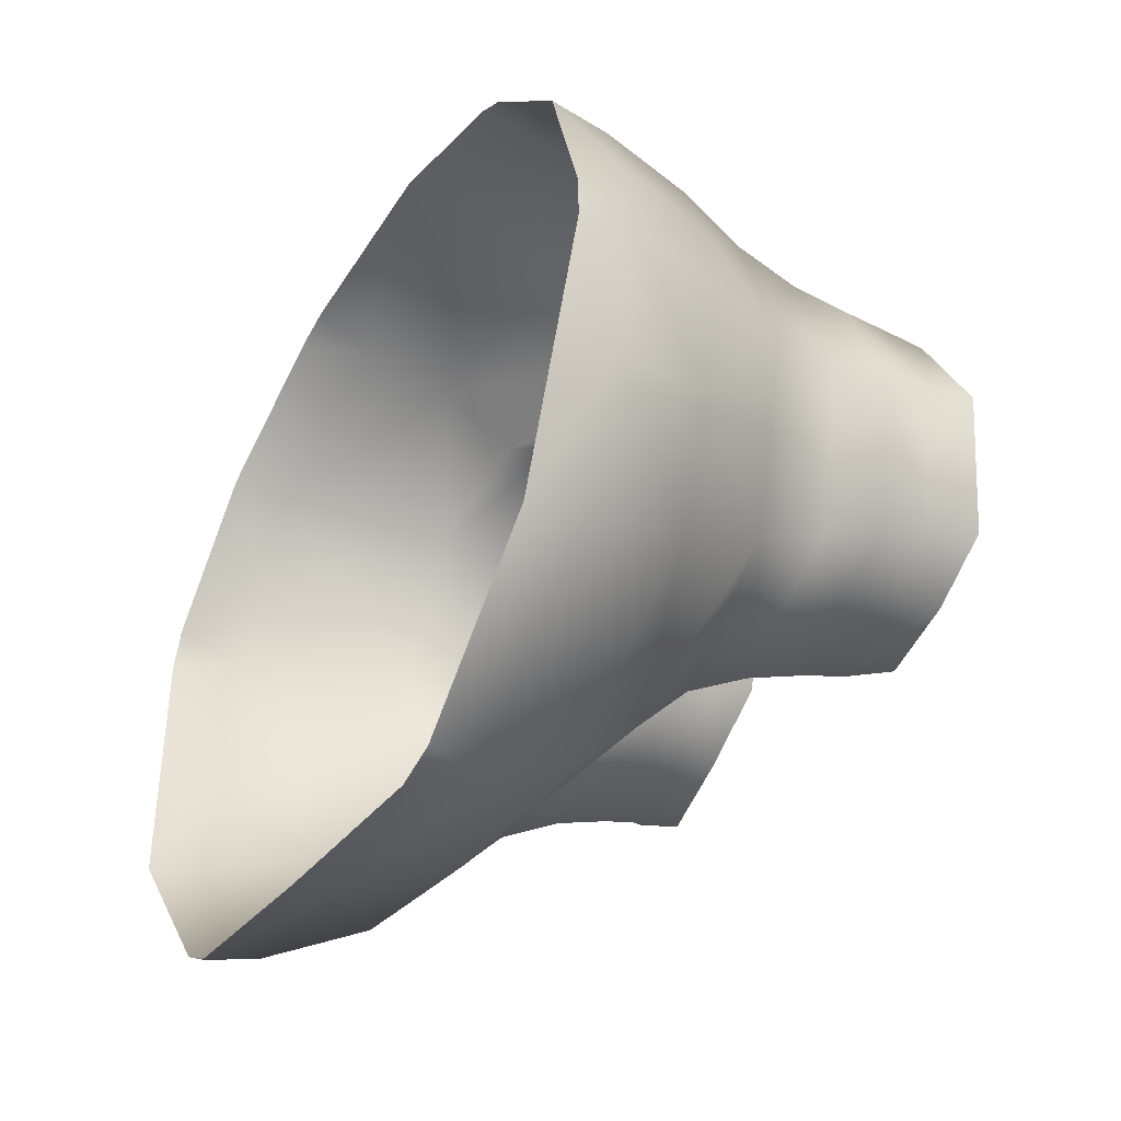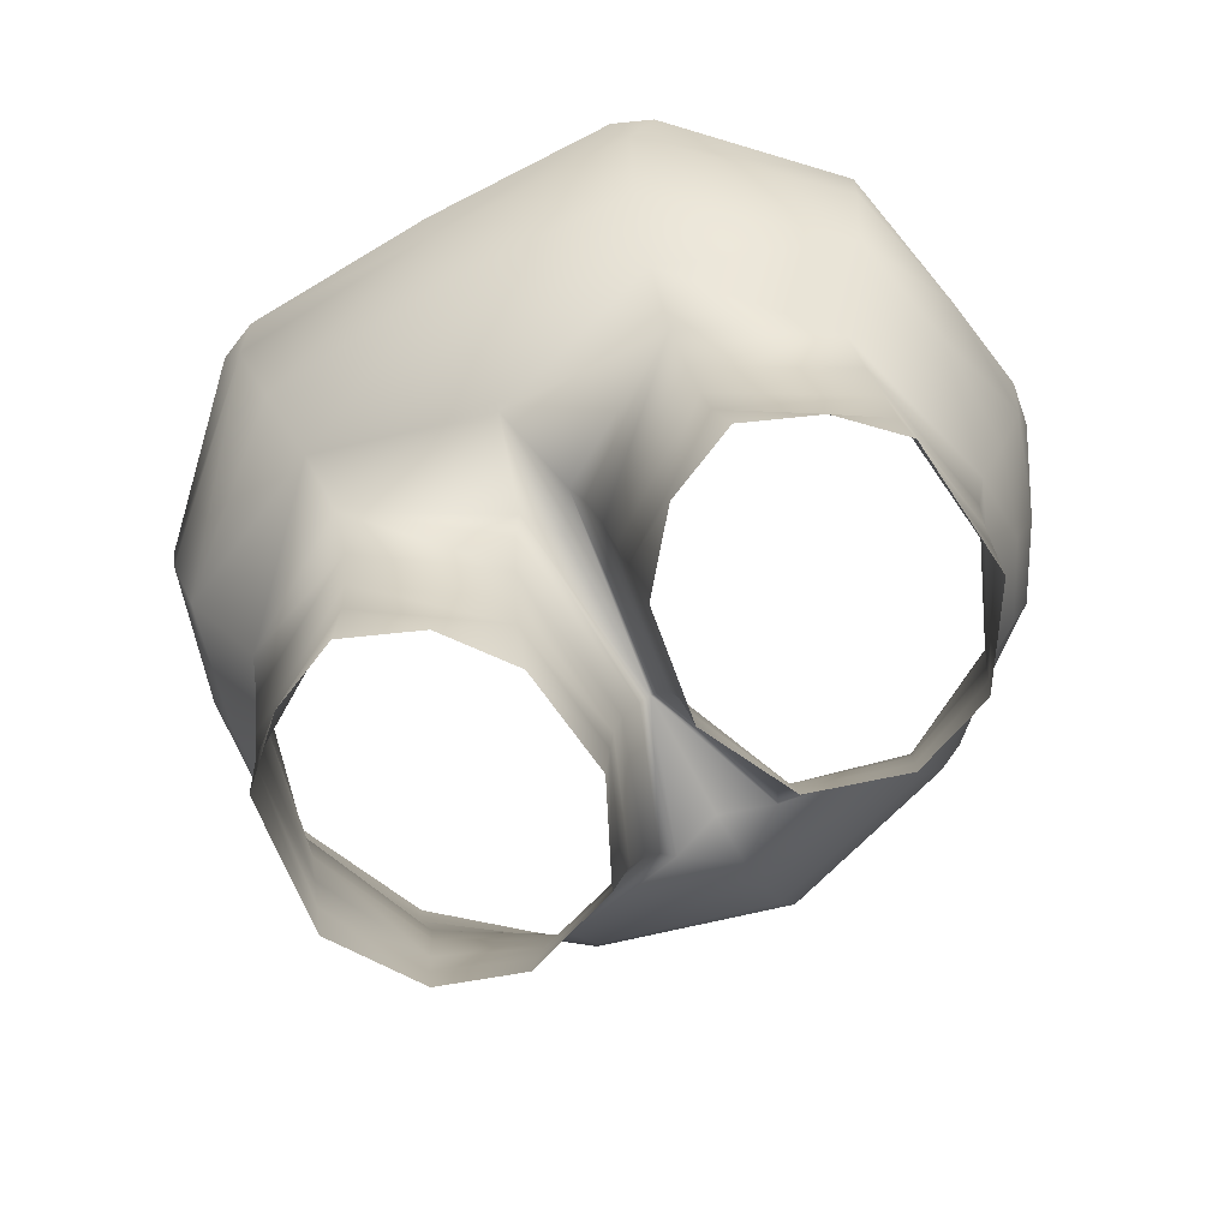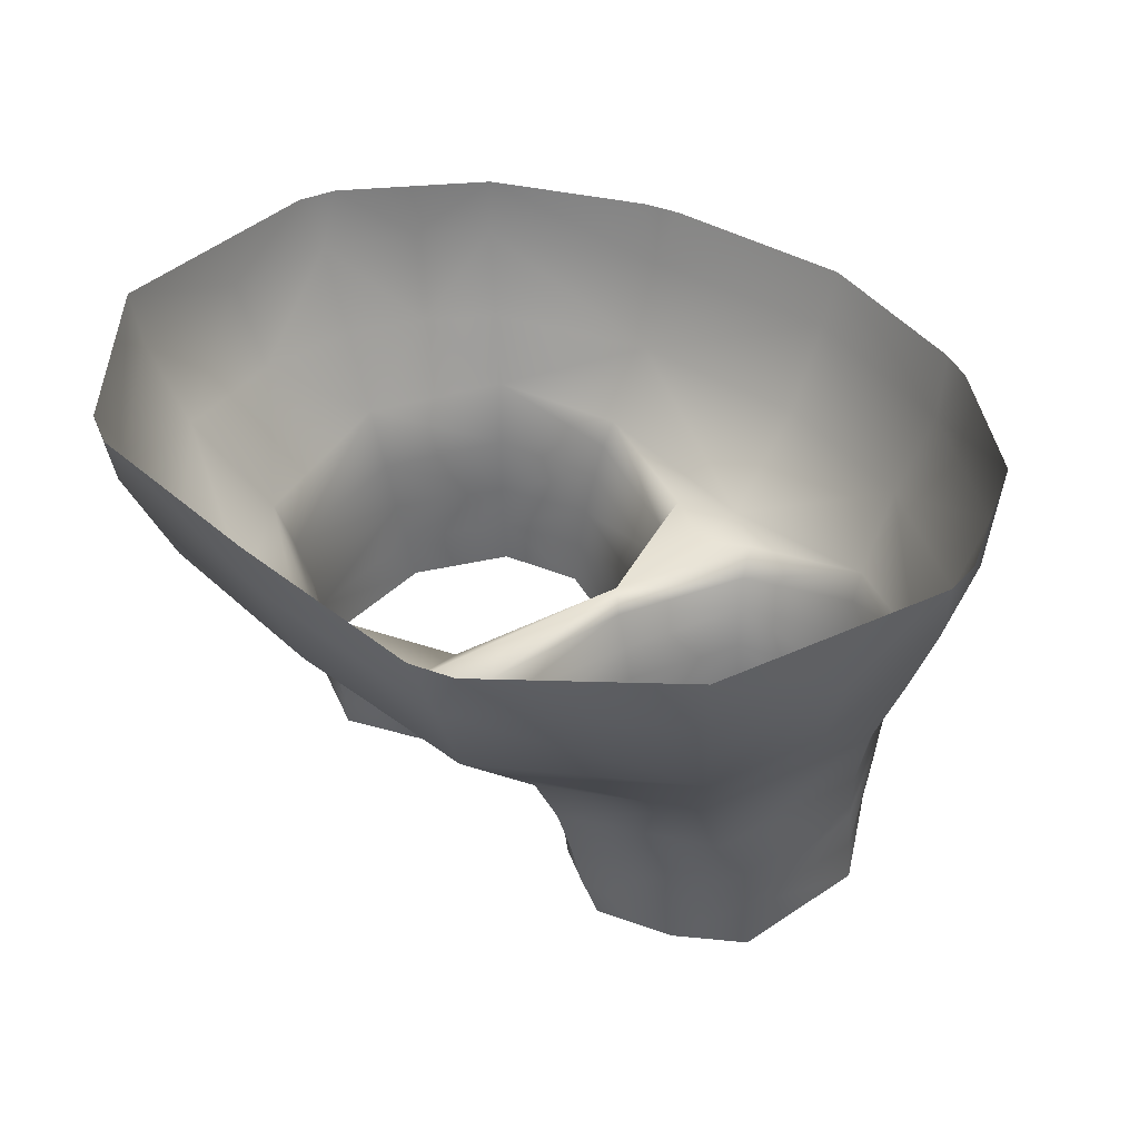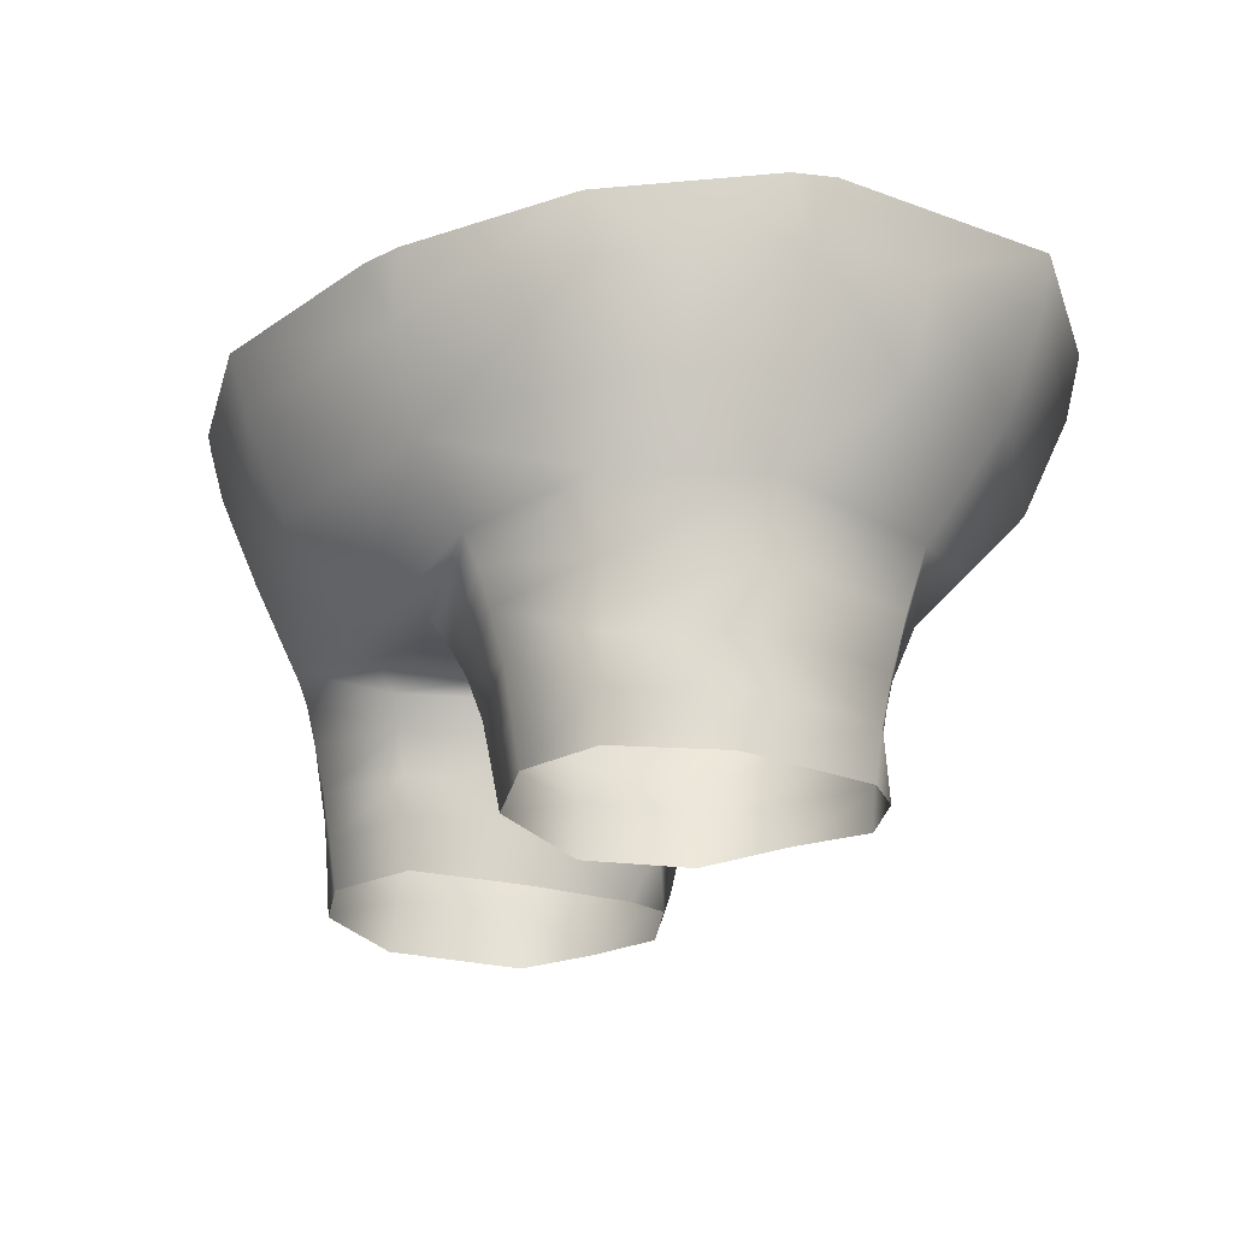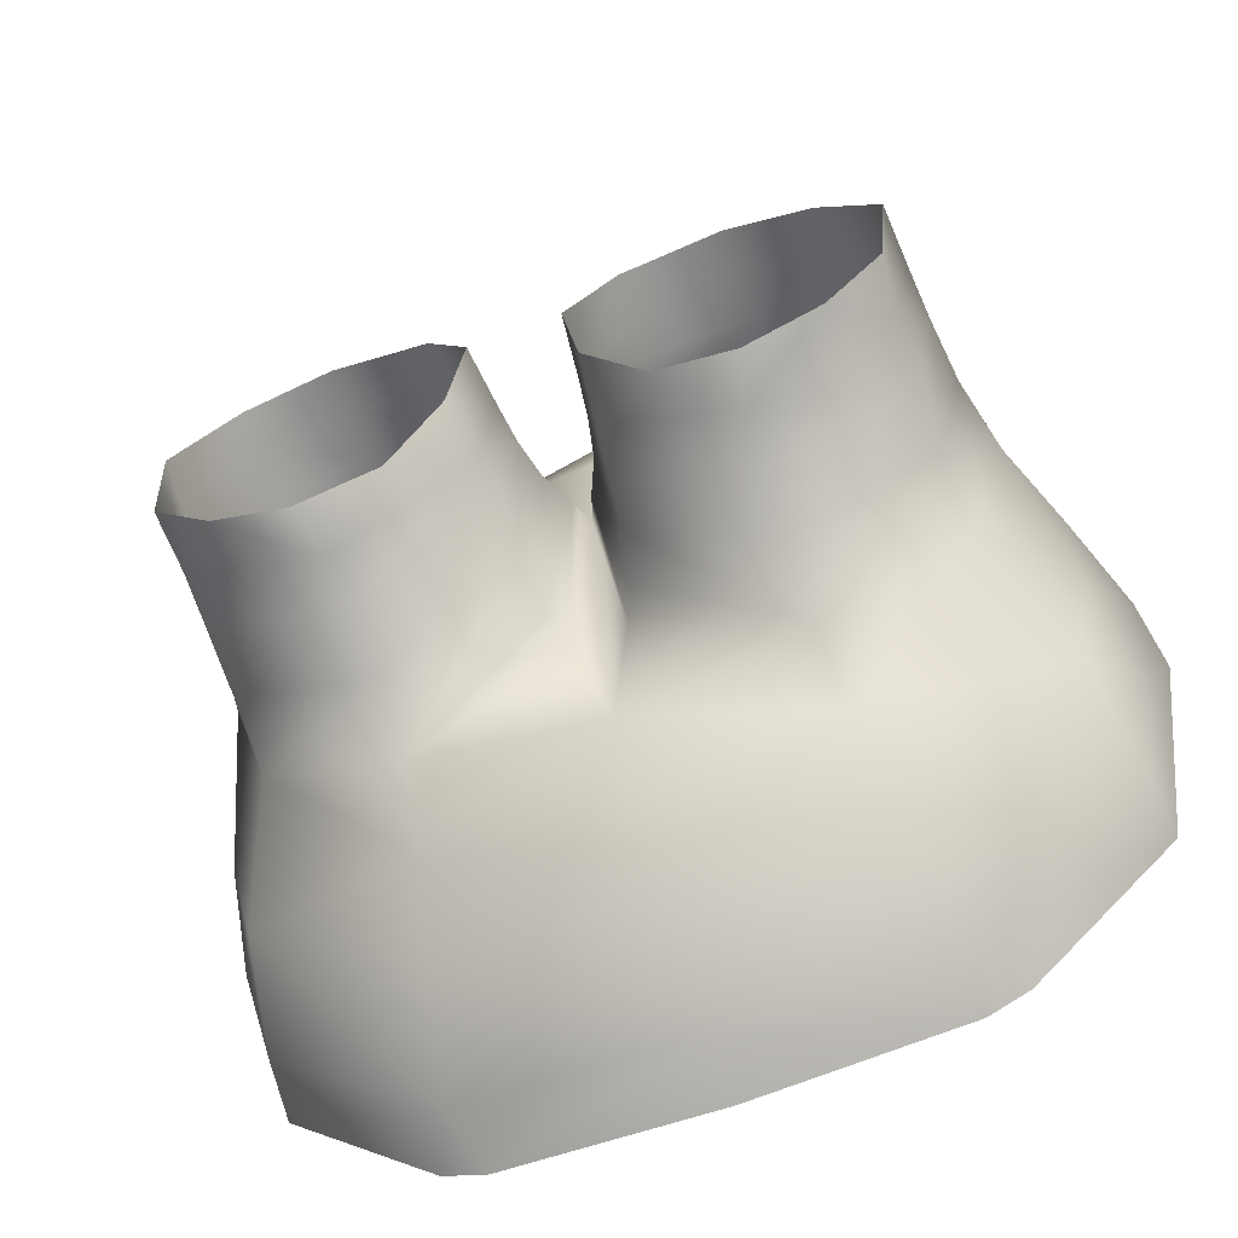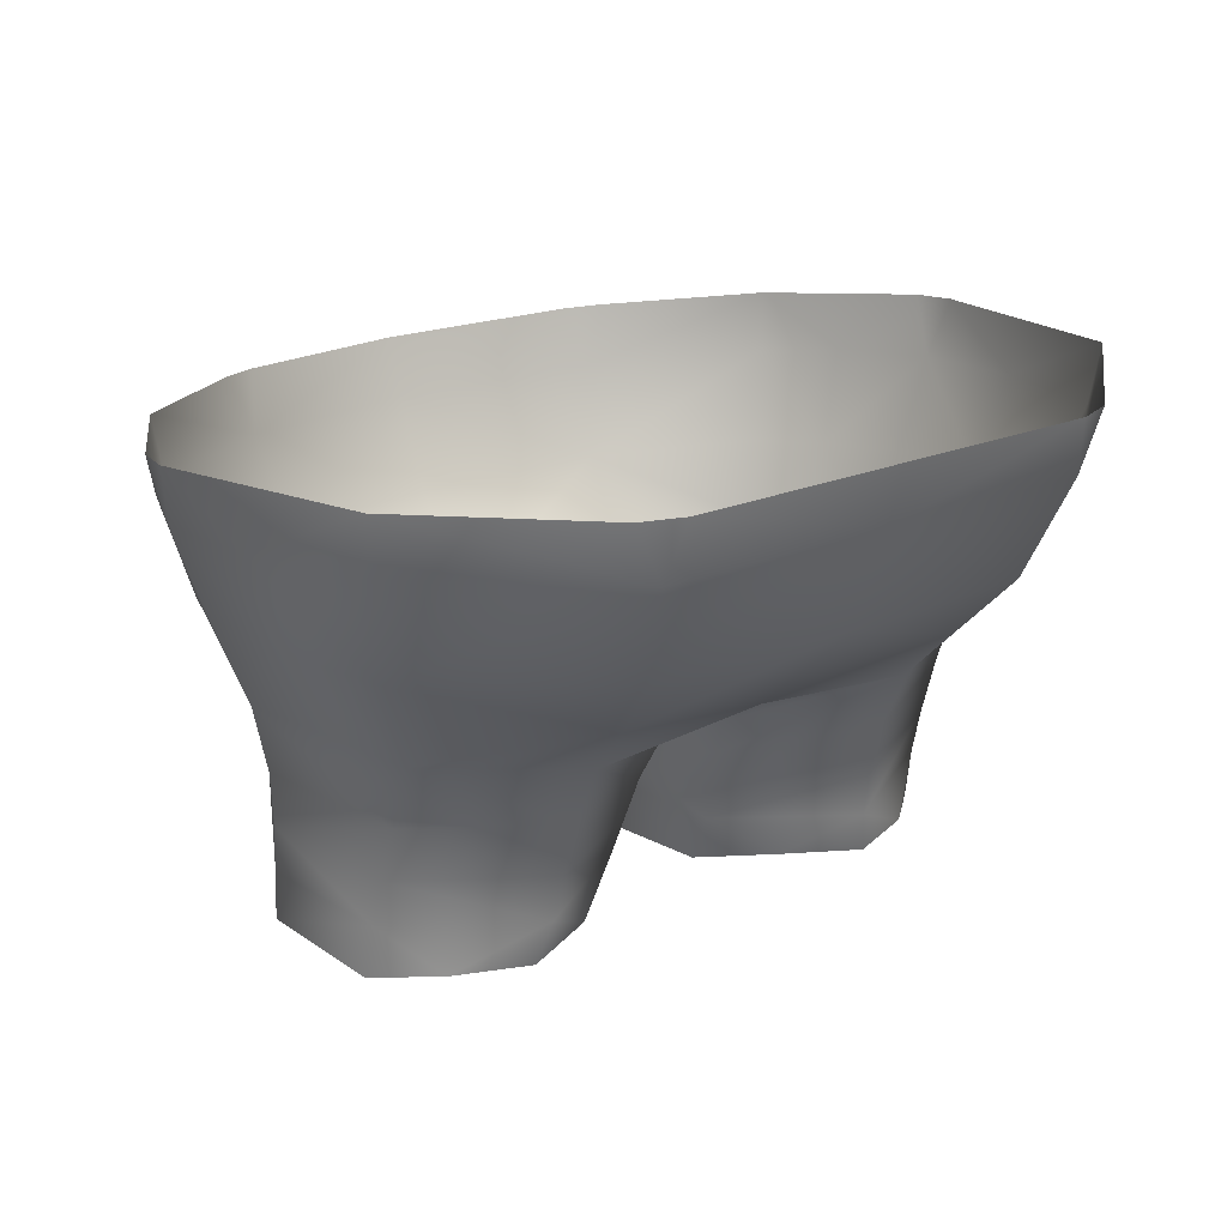
<metadata>
{"format":"obj","ext":"obj","renderer":"f3d","projection":"perspective","resolution":1024,"background":"white","views":[{"elev":-30.8,"azim":-119.0,"up":"+Z"},{"elev":-76.4,"azim":-151.3,"up":"+Y"},{"elev":40.4,"azim":-134.3,"up":"+Y"},{"elev":-22.8,"azim":61.3,"up":"+Y"},{"elev":-66.6,"azim":20.4,"up":"+Z"},{"elev":22.2,"azim":144.3,"up":"+Y"}]}
</metadata>
<code>
g skeletonDefault_geo
v -7.29e-19 0.6388 0.3283
v 5.253e-18 0.3969 0.1871
v 2.017e-18 0.4899 0.2693
v 1.574e-18 0.5815 0.3093
v 6.812e-33 0.7221 -0.4536
v 1.428e-21 0.561 -0.4002
v 5.329e-18 0.4527 -0.2825
v 9.756e-18 0.3902 0.1314
v 1.106e-32 0.664 -0.4394
v -0.04328 0.2077 -0.0003121
v -0.1873 0.2228 0.1289
v -0.3293 0.2158 0.01074
v -0.317 0.214 -0.1274
v -0.1902 0.223 -0.2095
v -0.05884 0.2125 -0.1108
v -0.2629 0.2214 -0.1789
v -0.1141 0.2271 -0.1763
v -0.271 0.2232 0.09996
v -0.09078 0.2204 0.09843
v -0.298 0.4463 0.1203
v -0.18 0.4255 0.1807
v -0.1775 0.5039 0.2256
v -0.3221 0.5174 0.1376
v -0.1726 0.4344 -0.2761
v -0.3085 0.4431 -0.1947
v -0.3617 0.5507 -0.249
v -0.3902 0.5349 -0.01532
v -0.35 0.6672 0.1597
v -0.3896 0.7128 -0.2847
v -0.1845 0.3594 0.1564
v -0.06999 0.3444 0.1217
v -0.2855 0.3782 0.1079
v -0.3416 0.3783 -0.01411
v -0.3095 0.3769 -0.1708
v -0.1727 0.3721 -0.2471
v -0.044 0.3476 -0.1644
v -0.02409 0.3378 -0.004871
v -0.198 0.5585 -0.3884
v -0.1817 0.4909 -0.3283
v -0.05283 0.4007 0.1526
v -0.2188 0.6523 0.2639
v -0.4282 0.686 0.009755
v -0.4355 0.6897 -0.03225
v -0.2452 0.7175 -0.4296
v -0.2052 0.7189 -0.4467
v 1.243e-17 0.3997 0.004871
v -0.1956 0.5916 0.2572
v -0.3438 0.6083 0.1518
v -0.4231 0.6286 -0.0155
v -0.3578 0.4488 -0.01836
v -0.0253 0.4178 -0.1958
v -0.3838 0.6541 -0.277
v -0.2183 0.66 -0.4301
v -0.1833 0.6502 0.2801
v -0.3323 0.2693 0.00141
v -0.3127 0.2686 -0.1388
v -0.1788 0.2682 -0.221
v -0.05408 0.2669 -0.1374
v -0.03725 0.2628 -0.00354
v -0.2761 0.2691 0.1011
v -0.1868 0.2687 0.1361
v -0.08541 0.2687 0.1059
v -0.1866 0.3143 0.1444
v -0.2803 0.3164 0.1033
v -0.07992 0.3041 0.1108
v -0.3868 0.6191 0.0813
v -0.362 0.5252 0.068
v -0.1823 0.3963 0.1673
v -0.06081 0.3729 0.1339
v -0.00896 0.3717 -0.0003383
v -0.03493 0.3903 -0.1841
v -0.3892 0.5466 -0.1281
v -0.417 0.641 -0.1394
v -0.03253 0.2999 -0.005843
v -0.05008 0.3042 -0.1505
v -0.1753 0.316 -0.231
v -0.3117 0.3184 -0.1517
v 8.882e-18 0.43 -0.1555
v -0.3357 0.3199 -0.007896
v 0.04328 0.2077 -0.0003121
v 0.1873 0.2228 0.1289
v 0.3293 0.2158 0.01074
v 0.317 0.214 -0.1274
v 0.1902 0.223 -0.2095
v 0.05884 0.2125 -0.1108
v 0.2629 0.2214 -0.1789
v 0.1141 0.2271 -0.1763
v 0.271 0.2232 0.09996
v 0.09078 0.2204 0.09843
v 0.298 0.4463 0.1203
v 0.18 0.4255 0.1807
v 0.1775 0.5039 0.2256
v 0.3221 0.5174 0.1376
v 0.1726 0.4344 -0.2761
v 0.3085 0.4431 -0.1947
v 0.3617 0.5507 -0.249
v 0.3902 0.5349 -0.01532
v 0.35 0.6672 0.1597
v 0.3896 0.7128 -0.2847
v 0.1845 0.3594 0.1564
v 0.06999 0.3444 0.1217
v 0.2855 0.3782 0.1079
v 0.3416 0.3783 -0.01411
v 0.3095 0.3769 -0.1708
v 0.1727 0.3721 -0.2471
v 0.044 0.3476 -0.1644
v 0.02409 0.3378 -0.004871
v 0.198 0.5585 -0.3884
v 0.1817 0.4909 -0.3283
v 0.05283 0.4007 0.1526
v 0.2188 0.6523 0.2639
v 0.4282 0.686 0.009755
v 0.4355 0.6897 -0.03225
v 0.2452 0.7175 -0.4296
v 0.2052 0.7189 -0.4467
v 0.1956 0.5916 0.2572
v 0.3438 0.6083 0.1518
v 0.4231 0.6286 -0.0155
v 0.3578 0.4488 -0.01836
v 0.0253 0.4178 -0.1958
v 0.3838 0.6541 -0.277
v 0.2183 0.66 -0.4301
v 0.1833 0.6502 0.2801
v 0.3323 0.2693 0.00141
v 0.3127 0.2686 -0.1388
v 0.1788 0.2682 -0.221
v 0.05408 0.2669 -0.1374
v 0.03725 0.2628 -0.00354
v 0.2761 0.2691 0.1011
v 0.1868 0.2687 0.1361
v 0.08541 0.2687 0.1059
v 0.1866 0.3143 0.1444
v 0.2803 0.3164 0.1033
v 0.07992 0.3041 0.1108
v 0.3868 0.6191 0.0813
v 0.362 0.5252 0.068
v 0.1823 0.3963 0.1673
v 0.06081 0.3729 0.1339
v 0.00896 0.3717 -0.0003383
v 0.03493 0.3903 -0.1841
v 0.3892 0.5466 -0.1281
v 0.417 0.641 -0.1394
v 0.03253 0.2999 -0.005843
v 0.05008 0.3042 -0.1505
v 0.1753 0.316 -0.231
v 0.3117 0.3184 -0.1517
v 0.3357 0.3199 -0.007896
v -0.298 0.4463 0.1203
v -0.2855 0.3782 0.1079
v -0.3085 0.4431 -0.1947
v -0.3095 0.3769 -0.1708
v -0.03493 0.3903 -0.1841
v -0.044 0.3476 -0.1644
v -0.3117 0.3184 -0.1517
v -0.3127 0.2686 -0.1388
v -0.05408 0.2669 -0.1374
v -0.2761 0.2691 0.1011
v -0.271 0.2232 0.09996
v -0.06999 0.3444 0.1217
v -0.06081 0.3729 0.1339
v -0.05283 0.4007 0.1526
v 5.253e-18 0.3969 0.1871
v -0.08541 0.2687 0.1059
v -0.07992 0.3041 0.1108
v 5.329e-18 0.4527 -0.2825
v -0.0253 0.4178 -0.1958
v -0.317 0.214 -0.1274
v -0.05884 0.2125 -0.1108
v -0.09078 0.2204 0.09843
v -0.2803 0.3164 0.1033
v -0.35 0.6672 0.1597
v -0.3438 0.6083 0.1518
v -0.3221 0.5174 0.1376
v -0.3617 0.5507 -0.249
v -0.3838 0.6541 -0.277
v -0.3896 0.7128 -0.2847
v -0.05008 0.3042 -0.1505
v 0.298 0.4463 0.1203
v 0.2855 0.3782 0.1079
v 0.3085 0.4431 -0.1947
v 0.3095 0.3769 -0.1708
v 0.03493 0.3903 -0.1841
v 0.044 0.3476 -0.1644
v 0.3117 0.3184 -0.1517
v 0.3127 0.2686 -0.1388
v 0.05408 0.2669 -0.1374
v 0.2761 0.2691 0.1011
v 0.271 0.2232 0.09996
v 0.06999 0.3444 0.1217
v 0.06081 0.3729 0.1339
v 0.05283 0.4007 0.1526
v 0.07992 0.3041 0.1108
v 0.08541 0.2687 0.1059
v 0.0253 0.4178 -0.1958
v 0.317 0.214 -0.1274
v 0.05884 0.2125 -0.1108
v 0.09078 0.2204 0.09843
v 0.2803 0.3164 0.1033
v 0.3438 0.6083 0.1518
v 0.35 0.6672 0.1597
v 0.3221 0.5174 0.1376
v 0.3617 0.5507 -0.249
v 0.3838 0.6541 -0.277
v 0.3896 0.7128 -0.2847
v 0.05008 0.3042 -0.1505
g skeletonDefault_geo_0
f 67 173 172
f 20 173 67
f 50 20 67
f 149 20 50
f 33 149 50
f 170 149 33
f 79 170 33
f 55 170 79
f 56 55 79
f 12 55 56
f 13 12 56
f 63 65 159
f 61 65 63
f 157 61 63
f 11 61 157
f 158 11 157
f 155 16 167
f 57 16 155
f 154 57 155
f 76 57 154
f 151 76 154
f 35 76 151
f 150 35 151
f 24 35 150
f 39 24 150
f 7 24 39
f 6 7 39
f 109 7 6
f 108 109 6
f 96 109 108
f 122 96 108
f 121 96 122
f 99 121 122
f 57 14 16
f 17 14 57
f 58 17 57
f 168 17 58
f 125 82 83
f 124 82 125
f 147 124 125
f 198 124 147
f 103 198 147
f 179 198 103
f 119 179 103
f 90 179 119
f 136 90 119
f 201 90 136
f 199 201 136
f 187 81 188
f 130 81 187
f 132 130 187
f 134 130 132
f 189 134 132
f 94 7 109
f 180 94 109
f 105 94 180
f 181 105 180
f 145 105 181
f 184 145 181
f 126 145 184
f 185 126 184
f 86 126 185
f 195 86 185
f 126 86 84
f 87 126 84
f 127 126 87
f 196 127 87
f 22 23 148
f 48 23 22
f 47 48 22
f 28 48 47
f 41 28 47
f 38 6 39
f 9 6 38
f 53 9 38
f 45 9 53
f 44 45 53
f 24 71 36
f 51 71 24
f 7 51 24
f 116 123 1
f 4 116 1
f 92 116 4
f 3 92 4
f 2 92 3
f 22 2 3
f 21 2 22
f 148 21 22
f 68 21 148
f 32 68 148
f 30 68 32
f 64 30 32
f 63 30 64
f 157 63 64
f 66 172 171
f 67 172 66
f 49 67 66
f 27 67 49
f 72 27 49
f 50 27 72
f 25 50 72
f 34 50 25
f 74 156 177
f 153 74 177
f 37 74 153
f 152 37 153
f 70 37 152
f 166 70 152
f 46 70 166
f 78 46 166
f 194 46 78
f 165 194 78
f 34 33 50
f 79 33 34
f 77 79 34
f 56 79 77
f 76 58 57
f 75 58 76
f 35 75 76
f 36 75 35
f 24 36 35
f 61 62 65
f 19 62 61
f 11 19 61
f 59 156 74
f 15 156 59
f 10 15 59
f 55 60 170
f 18 60 55
f 12 18 55
f 8 110 162
f 40 8 162
f 46 8 40
f 69 46 40
f 70 46 69
f 31 70 69
f 37 70 31
f 164 37 31
f 74 37 164
f 59 74 164
f 21 161 2
f 160 161 21
f 68 160 21
f 159 160 68
f 30 159 68
f 63 159 30
f 59 169 10
f 163 169 59
f 164 163 59
f 4 22 3
f 47 22 4
f 1 47 4
f 54 47 1
f 26 38 39
f 53 38 26
f 52 53 26
f 29 53 52
f 44 53 29
f 73 176 175
f 43 176 73
f 49 43 73
f 42 43 49
f 66 42 49
f 171 42 66
f 122 114 99
f 115 114 122
f 9 115 122
f 5 115 9
f 45 5 9
f 166 165 78
f 47 54 41
f 174 73 175
f 72 73 174
f 25 72 174
f 39 150 26
f 116 98 111
f 117 98 116
f 92 117 116
f 93 117 92
f 178 93 92
f 94 120 7
f 140 120 94
f 106 140 94
f 91 92 2
f 178 92 91
f 137 178 91
f 102 178 137
f 100 102 137
f 133 102 100
f 132 133 100
f 187 133 132
f 142 203 204
f 202 203 142
f 141 202 142
f 95 202 141
f 119 95 141
f 104 95 119
f 103 104 119
f 147 104 103
f 143 205 186
f 183 205 143
f 107 183 143
f 182 183 107
f 139 182 107
f 194 182 139
f 46 194 139
f 146 147 125
f 104 147 146
f 105 106 94
f 144 106 105
f 145 144 105
f 127 144 145
f 126 127 145
f 130 89 81
f 131 89 130
f 134 131 130
f 46 110 8
f 138 110 46
f 139 138 46
f 101 138 139
f 107 101 139
f 192 101 107
f 143 192 107
f 128 192 143
f 186 128 143
f 85 128 186
f 128 197 193
f 80 197 128
f 85 80 128
f 124 88 82
f 129 88 124
f 198 129 124
f 91 2 191
f 190 91 191
f 137 91 190
f 189 137 190
f 100 137 189
f 132 100 189
f 192 128 193
f 135 200 199
f 112 200 135
f 118 112 135
f 113 112 118
f 142 113 118
f 204 113 142
f 111 123 116
f 96 180 109
f 67 27 50
f 73 72 49
f 141 142 118
f 97 141 118
f 119 141 97
f 136 119 97
f 136 135 199
f 118 135 136
f 97 118 136
f 108 9 122
f 6 9 108

</code>
